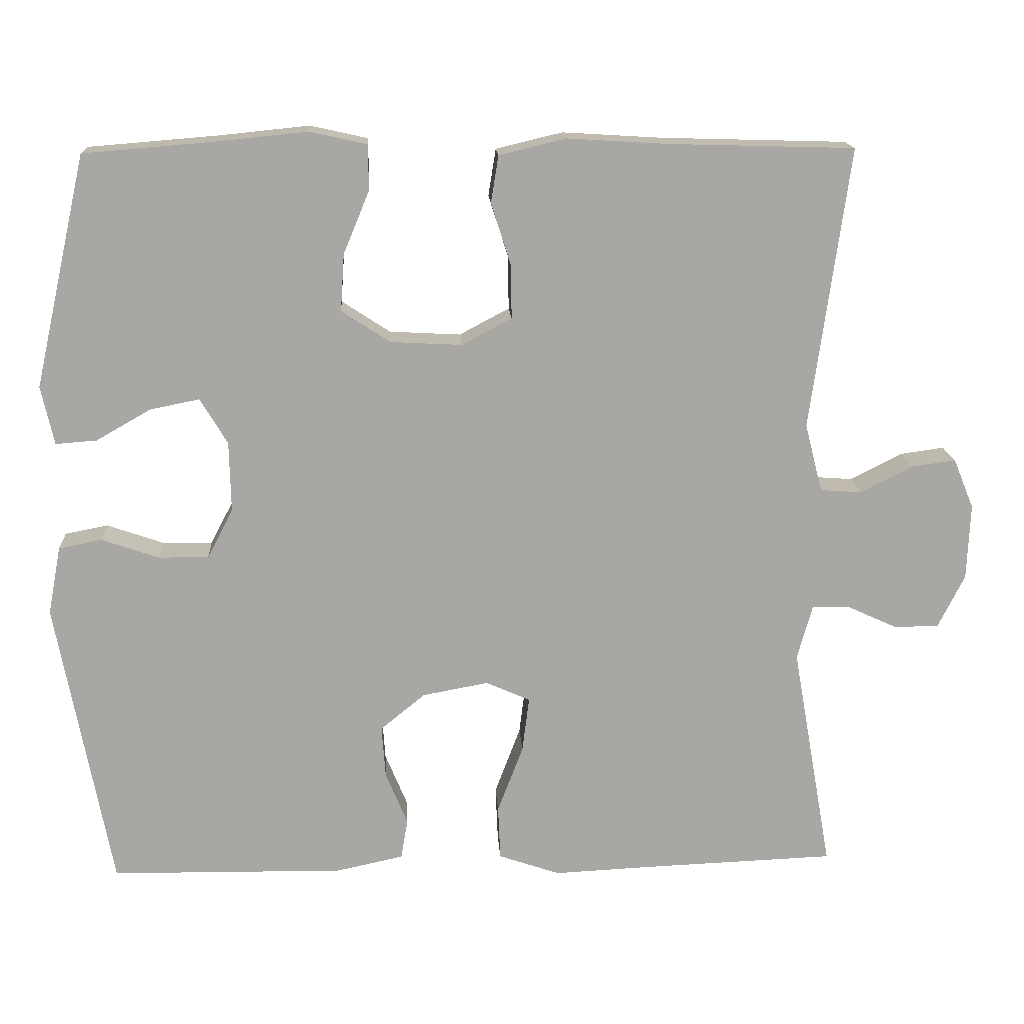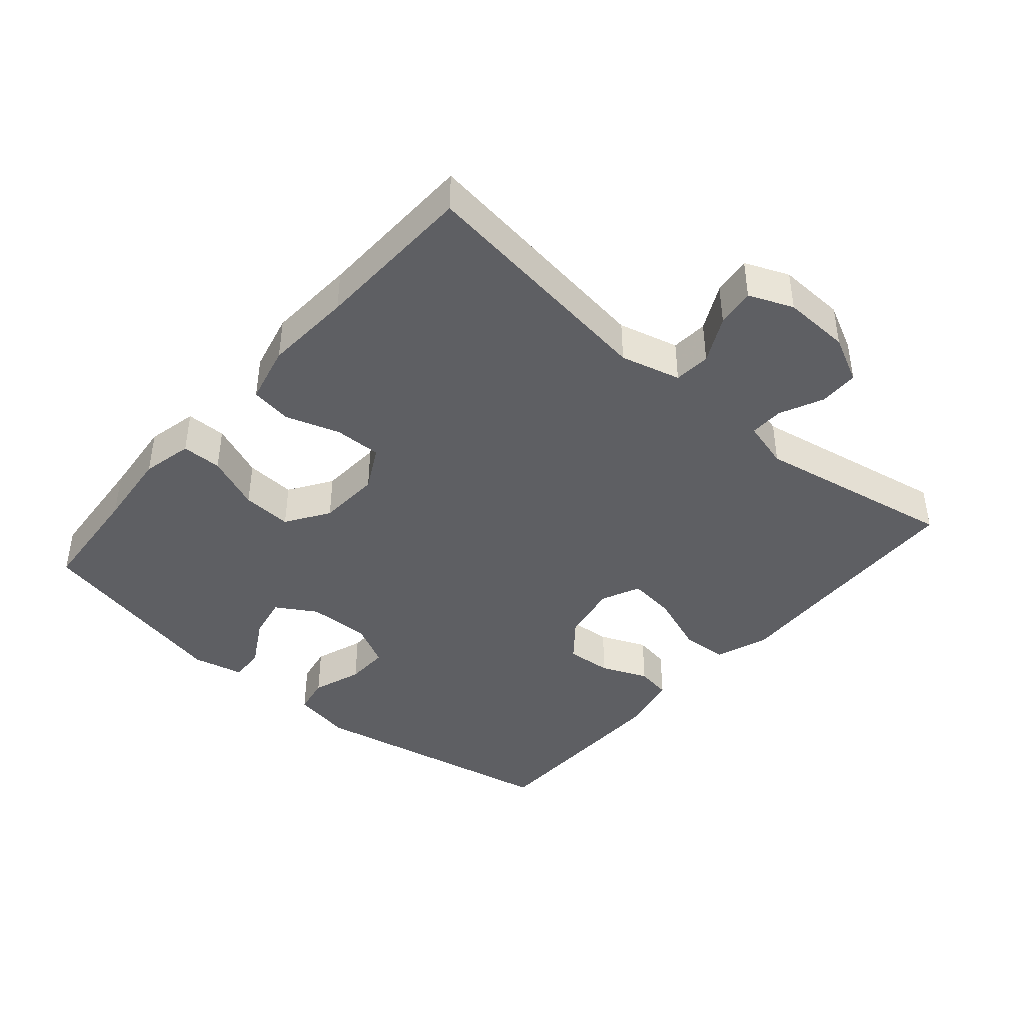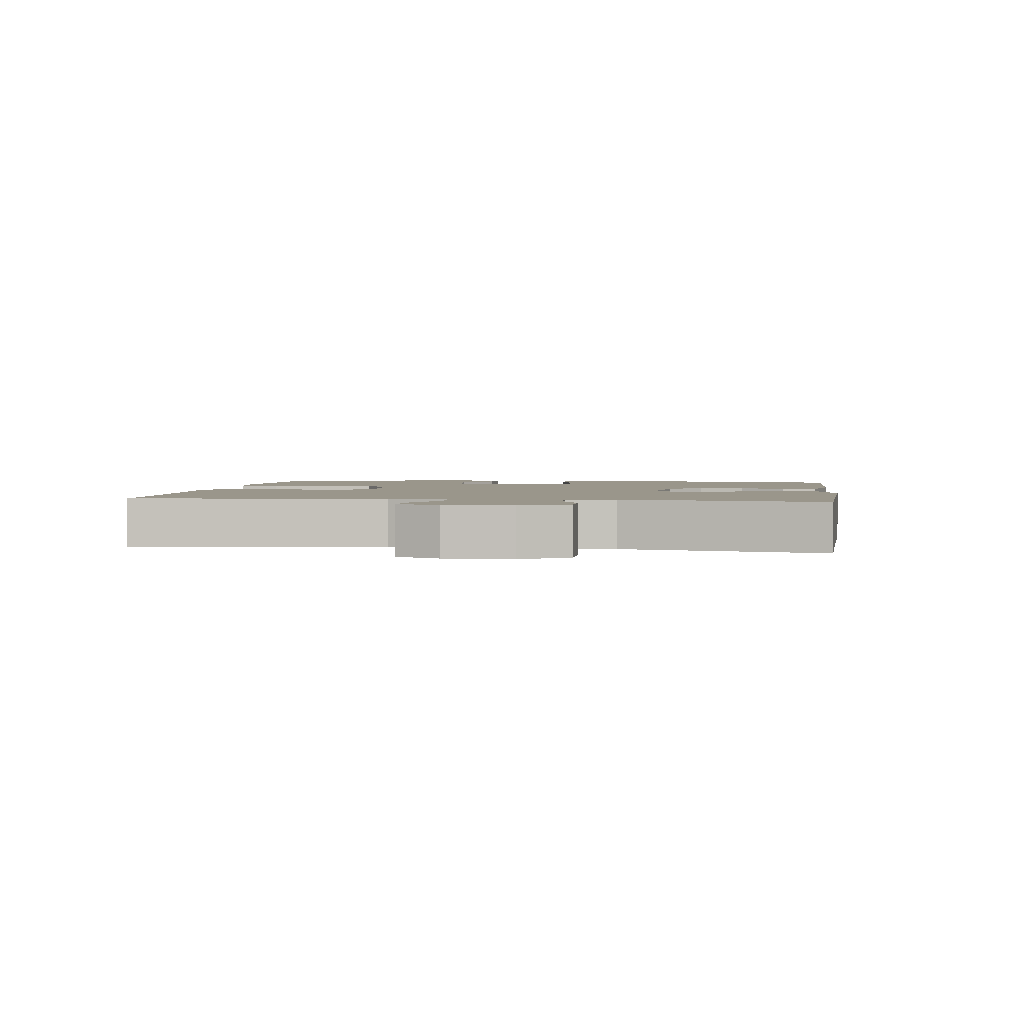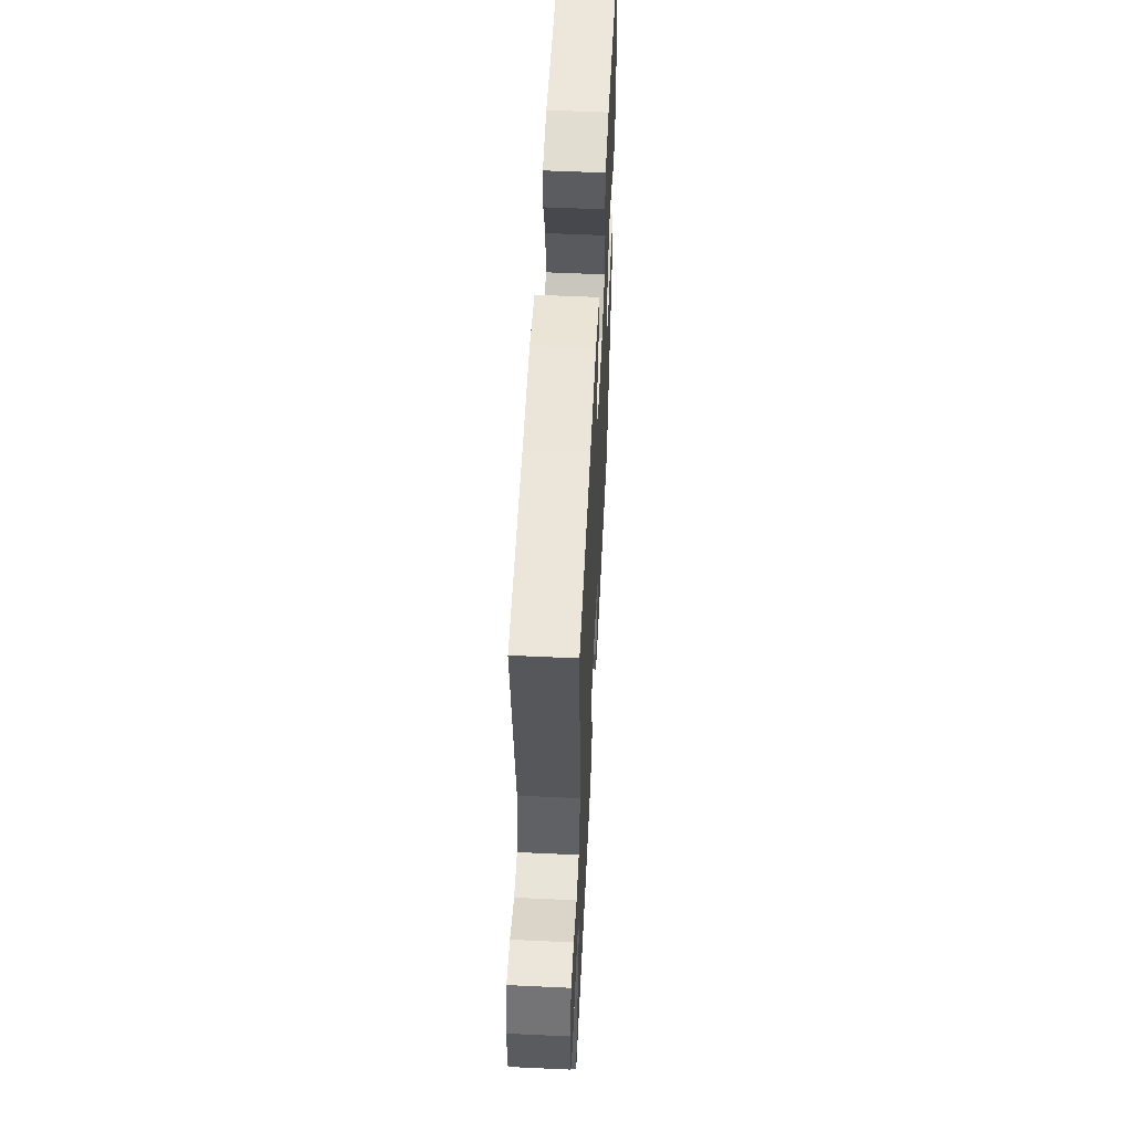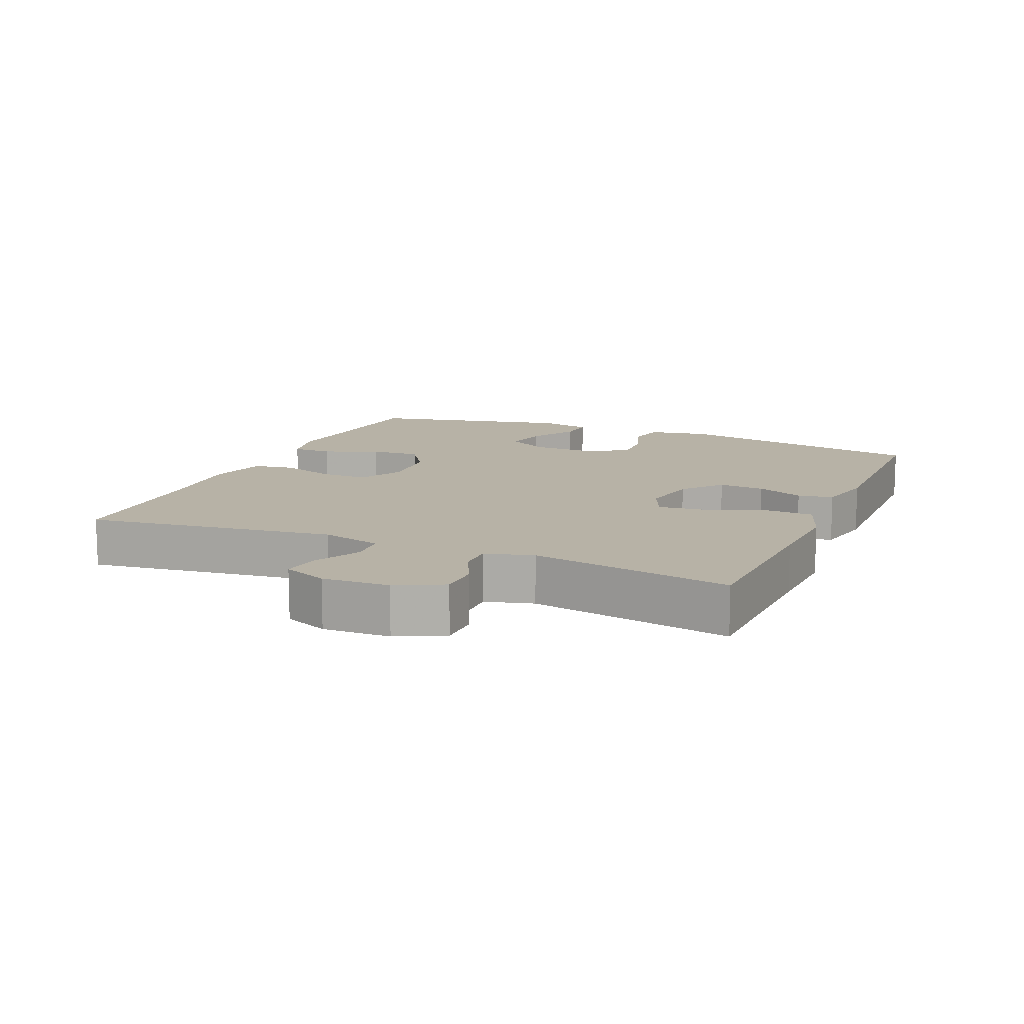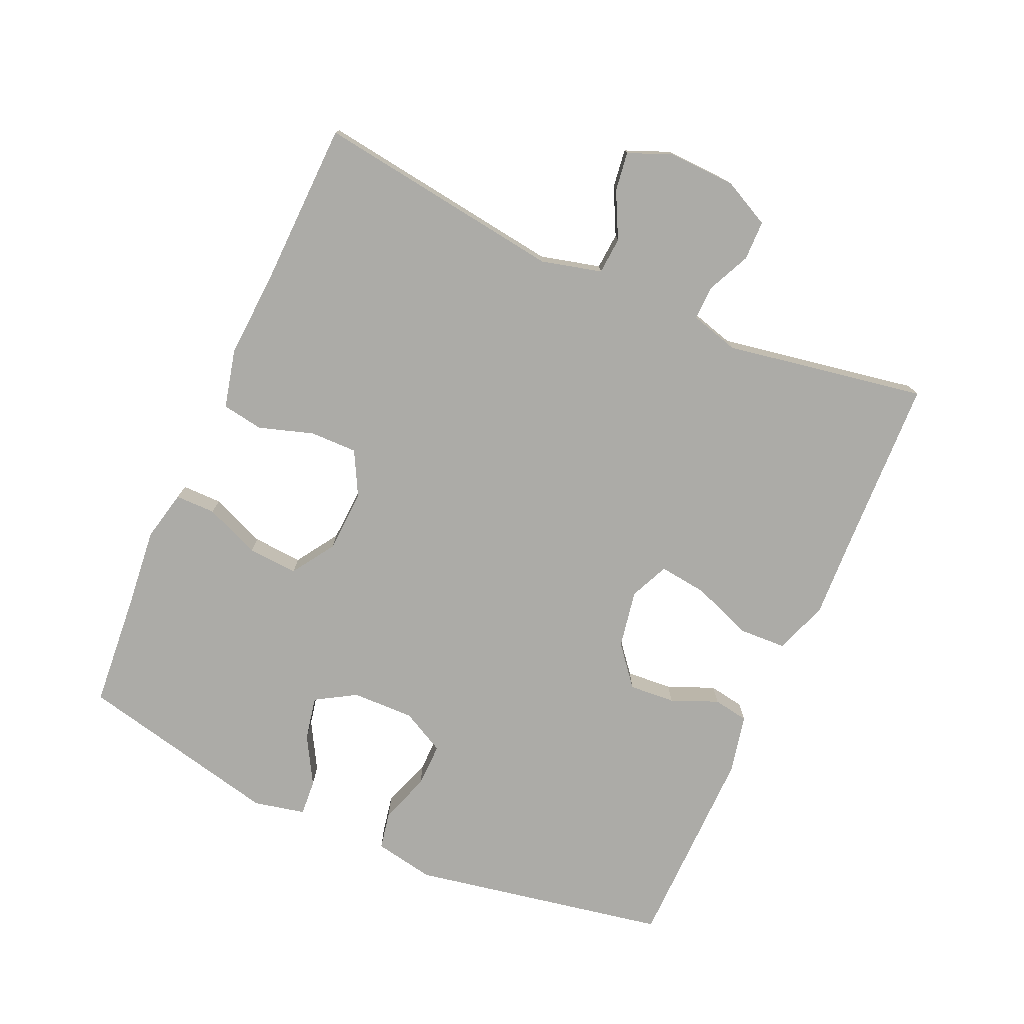
<metadata>
{"format":"obj","ext":"obj","renderer":"f3d","projection":"perspective","resolution":1024,"background":"white","views":[{"elev":15.7,"azim":-3.3,"up":"+Z"},{"elev":-41.7,"azim":49.3,"up":"+Y"},{"elev":2.4,"azim":98.0,"up":"+Y"},{"elev":55.7,"azim":92.8,"up":"+Z"},{"elev":12.4,"azim":113.3,"up":"+Y"},{"elev":-76.2,"azim":66.0,"up":"+Y"}]}
</metadata>
<code>
v 0.5 0.07 0.5
v 0.449 0.07 0.129
v 0.472 0.07 0.039
v 0.527 0.07 0.035
v 0.596 0.07 0.07
v 0.654 0.07 0.078
v 0.681 0.07 0.012
v 0.677 0.07 -0.088
v 0.642 0.07 -0.158
v 0.583 0.07 -0.159
v 0.518 0.07 -0.129
v 0.467 0.07 -0.128
v 0.447 0.07 -0.2
v 0.5 0.07 -0.5
v 0.243 0.07 -0.51
v 0.117 0.07 -0.516
v 0.036 0.07 -0.488
v 0.033 0.07 -0.417
v 0.067 0.07 -0.327
v 0.076 0.07 -0.255
v 0.018 0.07 -0.229
v -0.069 0.07 -0.245
v -0.128 0.07 -0.293
v -0.123 0.07 -0.362
v -0.094 0.07 -0.432
v -0.103 0.07 -0.485
v -0.192 0.07 -0.504
v -0.5 0.07 -0.5
v -0.572 0.07 -0.116
v -0.555 0.07 -0.026
v -0.498 0.07 -0.015
v -0.423 0.07 -0.041
v -0.357 0.07 -0.042
v -0.323 0.07 0.023
v -0.325 0.07 0.116
v -0.361 0.07 0.176
v -0.426 0.07 0.163
v -0.498 0.07 0.122
v -0.552 0.07 0.118
v -0.569 0.07 0.195
v -0.5 0.07 0.5
v -0.327 0.07 0.514
v -0.209 0.07 0.526
v -0.133 0.07 0.509
v -0.133 0.07 0.449
v -0.167 0.07 0.367
v -0.172 0.07 0.292
v -0.108 0.07 0.25
v -0.014 0.07 0.245
v 0.052 0.07 0.28
v 0.051 0.07 0.351
v 0.025 0.07 0.432
v 0.035 0.07 0.494
v 0.123 0.07 0.515
v 0.255 0.07 0.507
v 0.5 0 0.5
v 0.449 0 0.129
v 0.472 0 0.039
v 0.527 0 0.035
v 0.596 0 0.07
v 0.654 0 0.078
v 0.681 0 0.012
v 0.677 0 -0.088
v 0.642 0 -0.158
v 0.583 0 -0.159
v 0.518 0 -0.129
v 0.467 0 -0.128
v 0.447 0 -0.2
v 0.5 0 -0.5
v 0.243 0 -0.51
v 0.117 0 -0.516
v 0.036 0 -0.488
v 0.033 0 -0.417
v 0.067 0 -0.327
v 0.076 0 -0.255
v 0.018 0 -0.229
v -0.069 0 -0.245
v -0.128 0 -0.293
v -0.123 0 -0.362
v -0.094 0 -0.432
v -0.103 0 -0.485
v -0.192 0 -0.504
v -0.5 0 -0.5
v -0.572 0 -0.116
v -0.555 0 -0.026
v -0.498 0 -0.015
v -0.423 0 -0.041
v -0.357 0 -0.042
v -0.323 0 0.023
v -0.325 0 0.116
v -0.361 0 0.176
v -0.426 0 0.163
v -0.498 0 0.122
v -0.552 0 0.118
v -0.569 0 0.195
v -0.5 0 0.5
v -0.327 0 0.514
v -0.209 0 0.526
v -0.133 0 0.509
v -0.133 0 0.449
v -0.167 0 0.367
v -0.172 0 0.292
v -0.108 0 0.25
v -0.014 0 0.245
v 0.052 0 0.28
v 0.051 0 0.351
v 0.025 0 0.432
v 0.035 0 0.494
v 0.123 0 0.515
v 0.255 0 0.507
f 52 53 54 55
f 51 52 55 1
f 50 51 1 2
f 49 50 2 3
f 48 49 3
f 43 44 45 46
f 42 43 46 47
f 41 42 47
f 40 41 47 48
f 37 38 39 40
f 36 37 40 48
f 29 30 31 32
f 29 32 33
f 28 29 33
f 27 28 33 34
f 24 25 26 27
f 23 24 27 34
f 16 17 18 19
f 15 16 19 20
f 13 14 15 20
f 12 13 20 21
f 8 9 10 11
f 8 11 12
f 7 8 12
f 4 5 6 7
f 3 4 7 12
f 35 36 48 3
f 22 23 34 35
f 21 22 35
f 3 12 21 35
f 110 109 108 107
f 56 110 107 106
f 57 56 106 105
f 58 57 105 104
f 58 104 103
f 101 100 99 98
f 102 101 98 97
f 102 97 96
f 103 102 96 95
f 95 94 93 92
f 103 95 92 91
f 87 86 85 84
f 88 87 84
f 88 84 83
f 89 88 83 82
f 82 81 80 79
f 89 82 79 78
f 74 73 72 71
f 75 74 71 70
f 75 70 69 68
f 76 75 68 67
f 66 65 64 63
f 67 66 63
f 67 63 62
f 62 61 60 59
f 67 62 59 58
f 58 103 91 90
f 90 89 78 77
f 90 77 76
f 90 76 67 58
f 1 56 57 2
f 2 57 58 3
f 3 58 59 4
f 4 59 60 5
f 5 60 61 6
f 6 61 62 7
f 7 62 63 8
f 8 63 64 9
f 9 64 65 10
f 10 65 66 11
f 11 66 67 12
f 12 67 68 13
f 13 68 69 14
f 14 69 70 15
f 15 70 71 16
f 16 71 72 17
f 17 72 73 18
f 18 73 74 19
f 19 74 75 20
f 20 75 76 21
f 21 76 77 22
f 22 77 78 23
f 23 78 79 24
f 24 79 80 25
f 25 80 81 26
f 26 81 82 27
f 27 82 83 28
f 28 83 84 29
f 29 84 85 30
f 30 85 86 31
f 31 86 87 32
f 32 87 88 33
f 33 88 89 34
f 34 89 90 35
f 35 90 91 36
f 36 91 92 37
f 37 92 93 38
f 38 93 94 39
f 39 94 95 40
f 40 95 96 41
f 41 96 97 42
f 42 97 98 43
f 43 98 99 44
f 44 99 100 45
f 45 100 101 46
f 46 101 102 47
f 47 102 103 48
f 48 103 104 49
f 49 104 105 50
f 50 105 106 51
f 51 106 107 52
f 52 107 108 53
f 53 108 109 54
f 54 109 110 55
f 55 110 56 1

</code>
